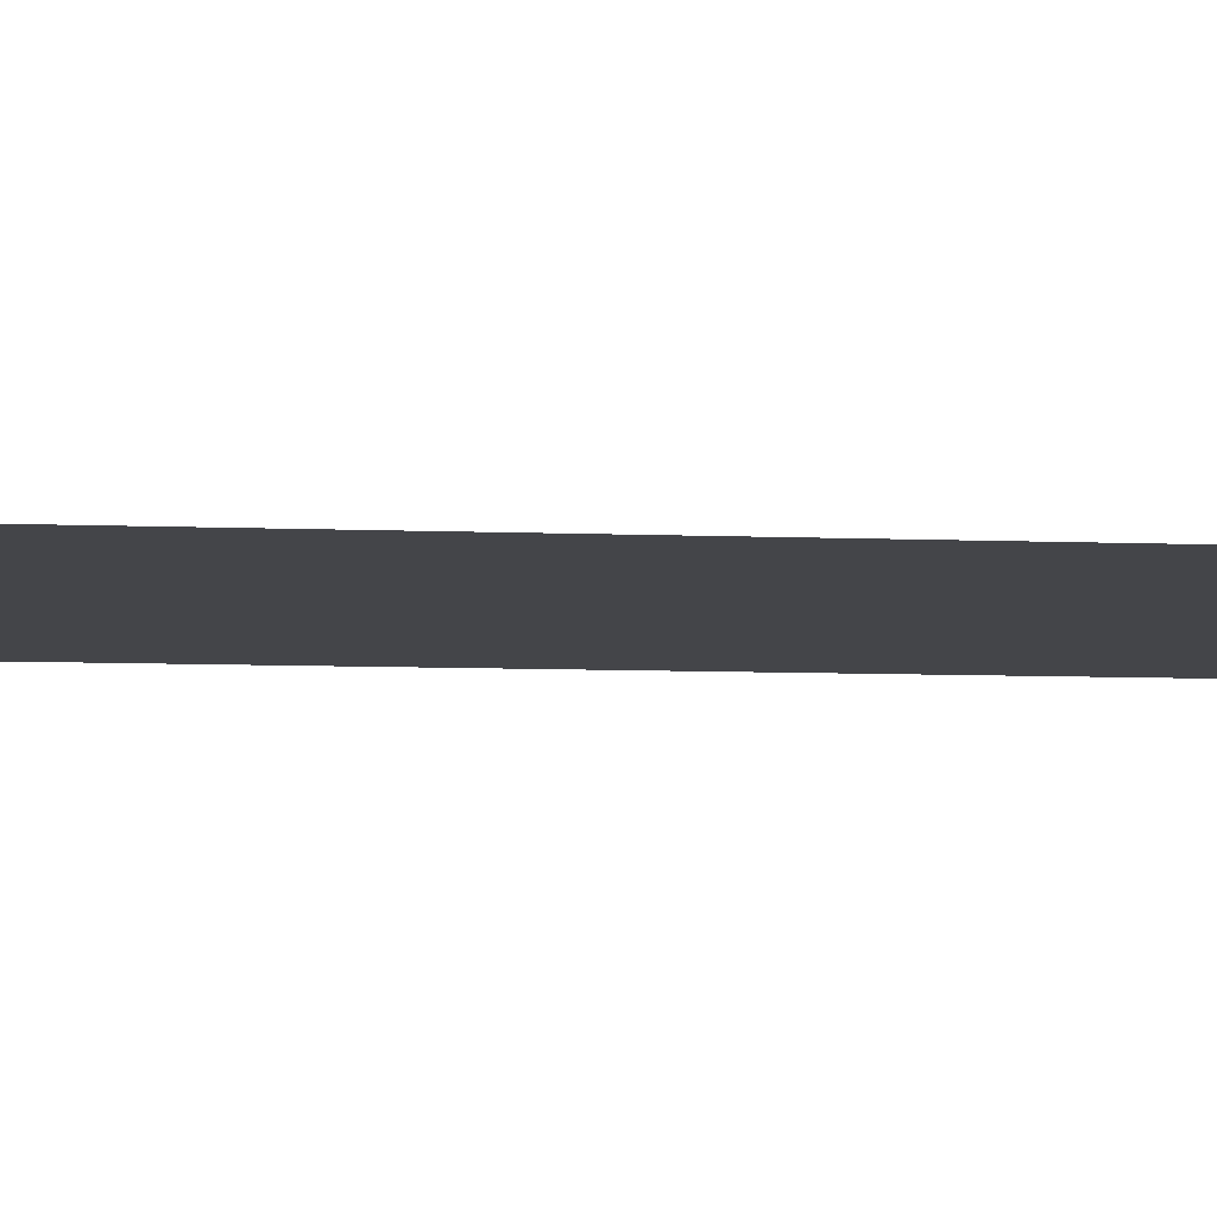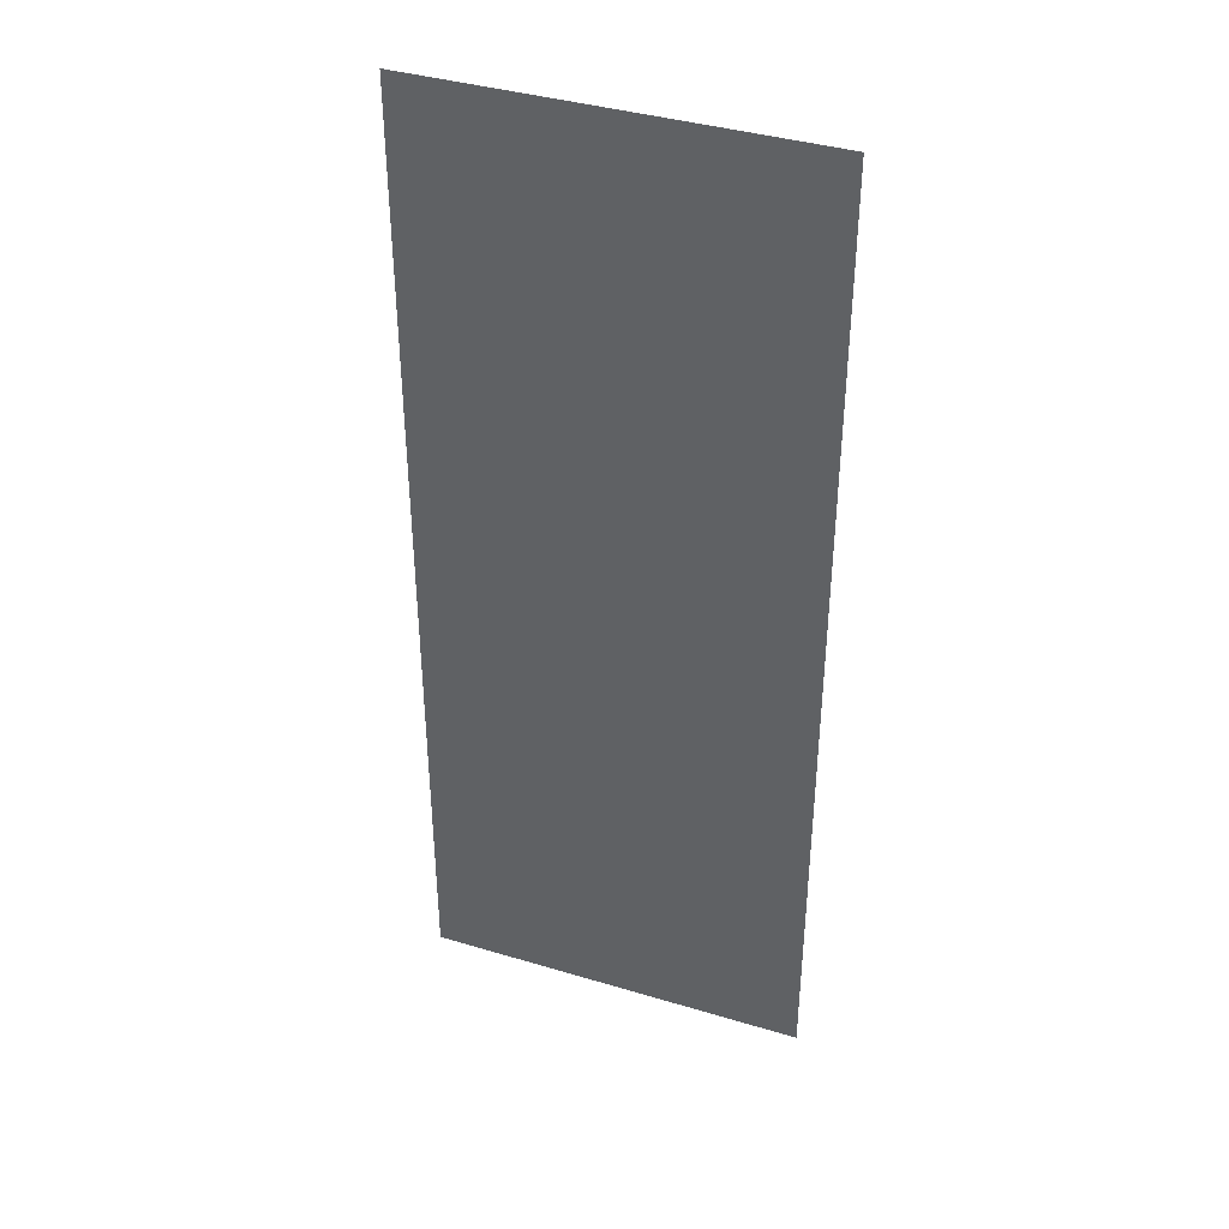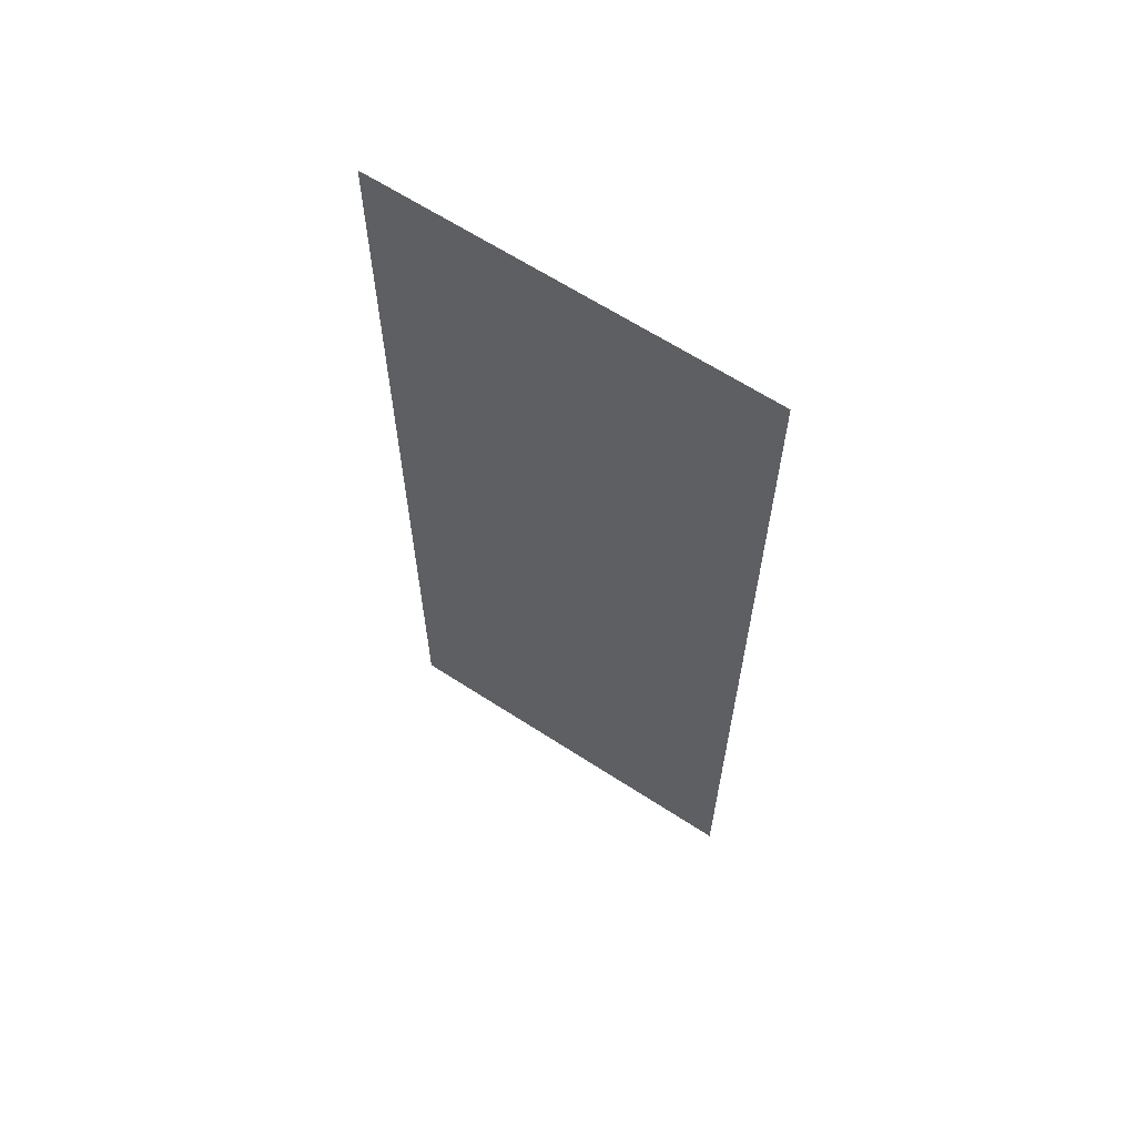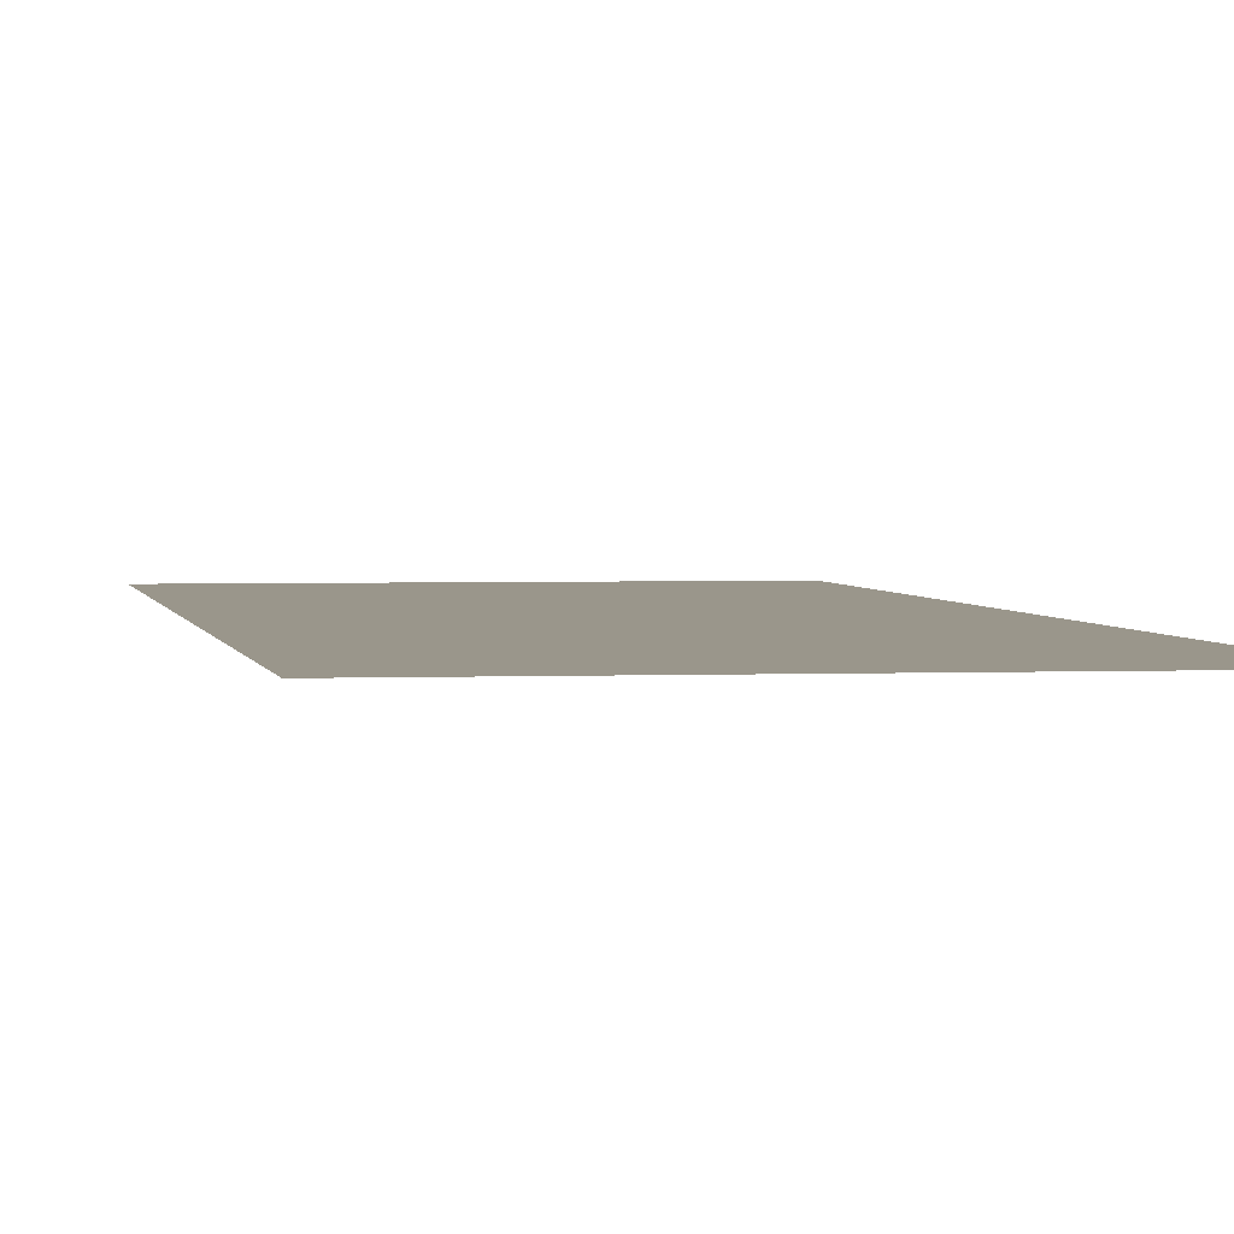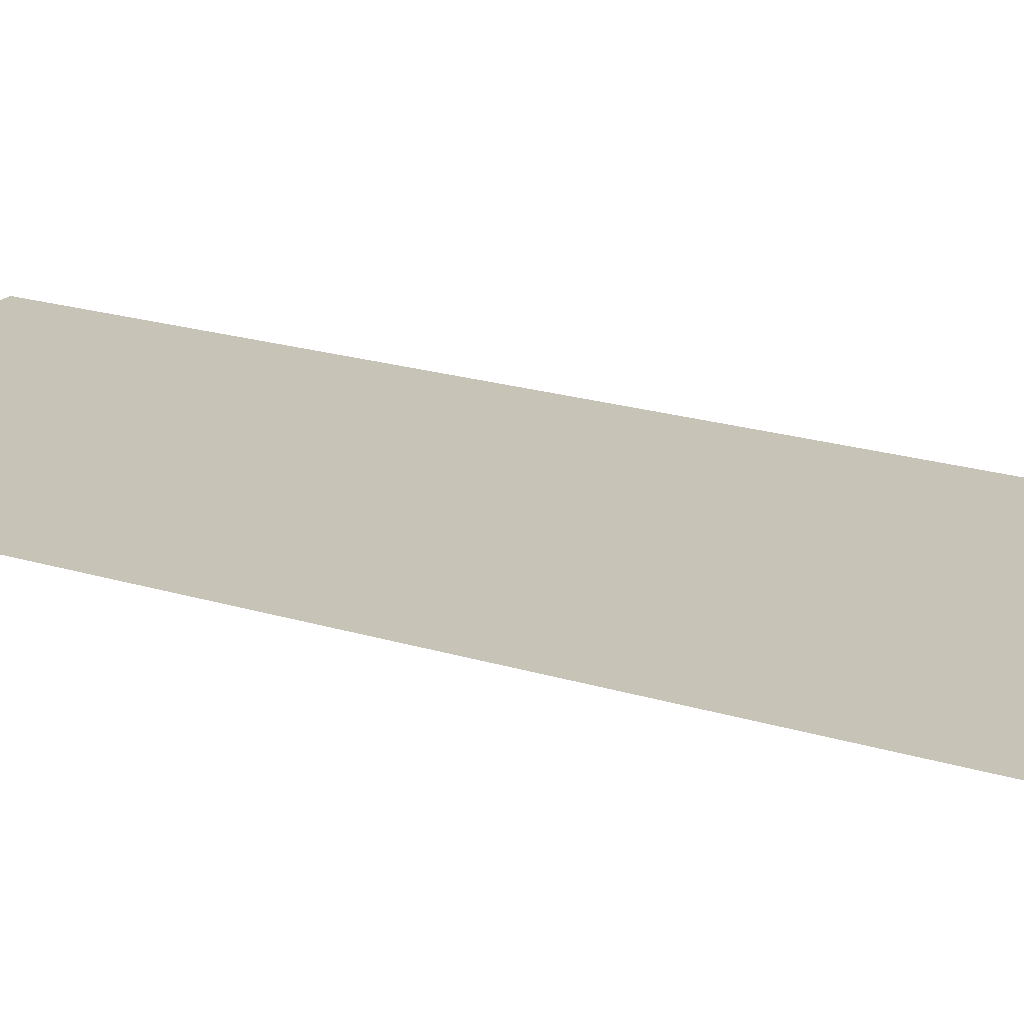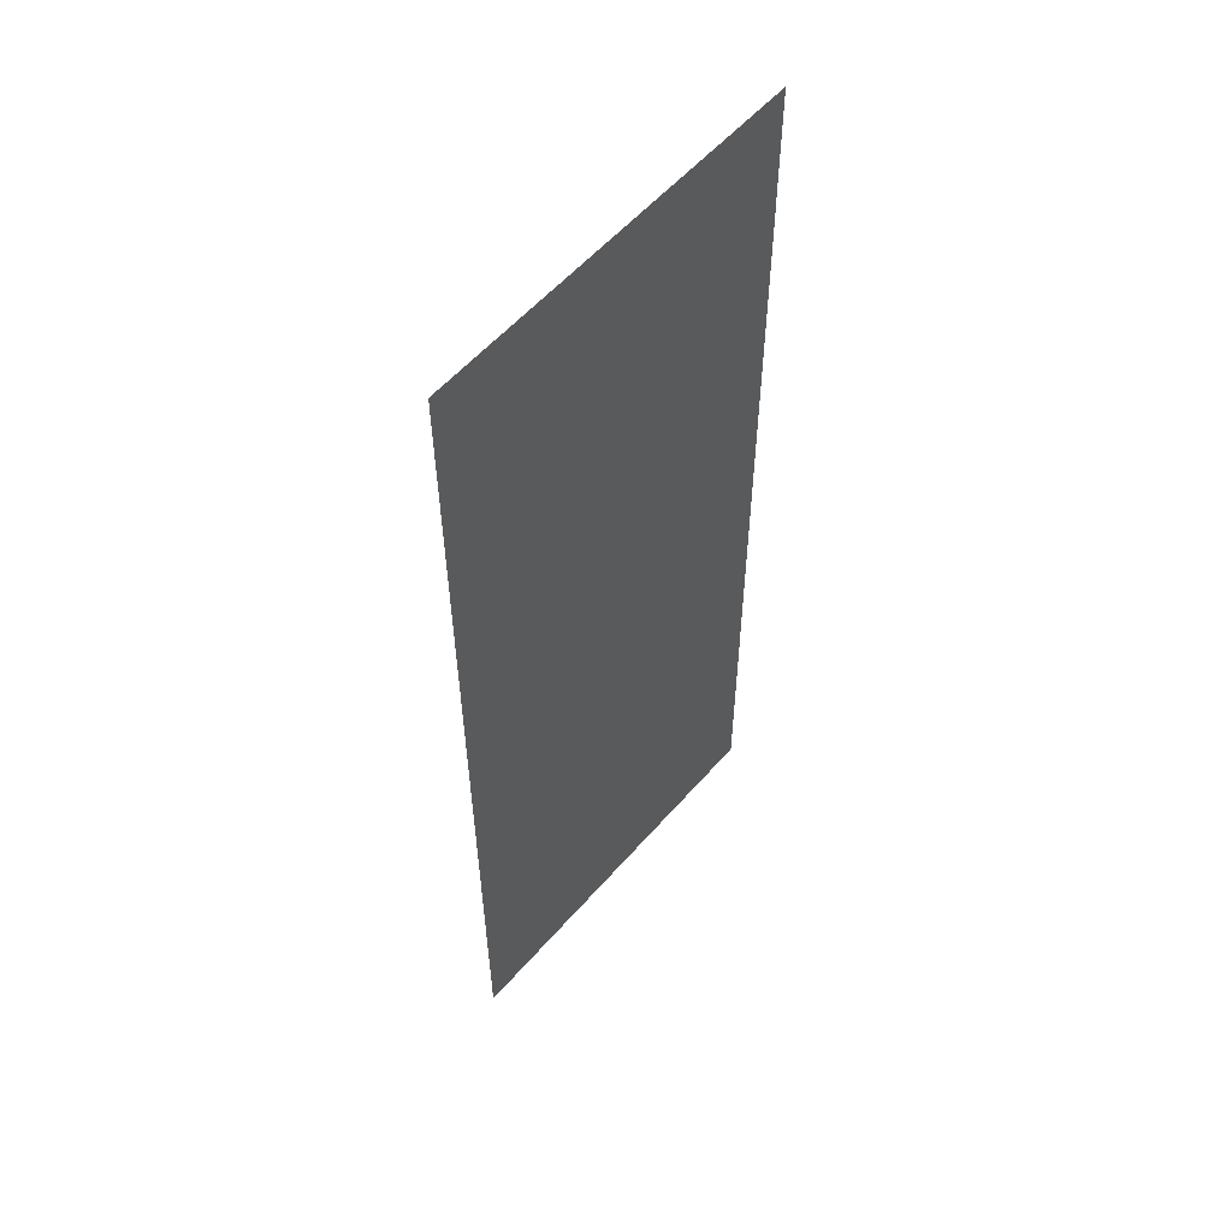
<metadata>
{"format":"obj","ext":"obj","renderer":"f3d","projection":"perspective","resolution":1024,"background":"white","views":[{"elev":-9.1,"azim":84.4,"up":"+Y"},{"elev":39.3,"azim":20.5,"up":"+Z"},{"elev":64.5,"azim":33.2,"up":"+Z"},{"elev":2.3,"azim":-9.2,"up":"+Y"},{"elev":19.7,"azim":120.4,"up":"+Y"},{"elev":56.7,"azim":130.5,"up":"+Z"}]}
</metadata>
<code>
g obj_background
v -5 -1.808e-07 16.3
v -5 -5e-07 -9
v 5 -5e-07 -9
v 5 -1.808e-07 16.3
g obj_background_0
f 3 2 1
f 4 3 1

</code>
